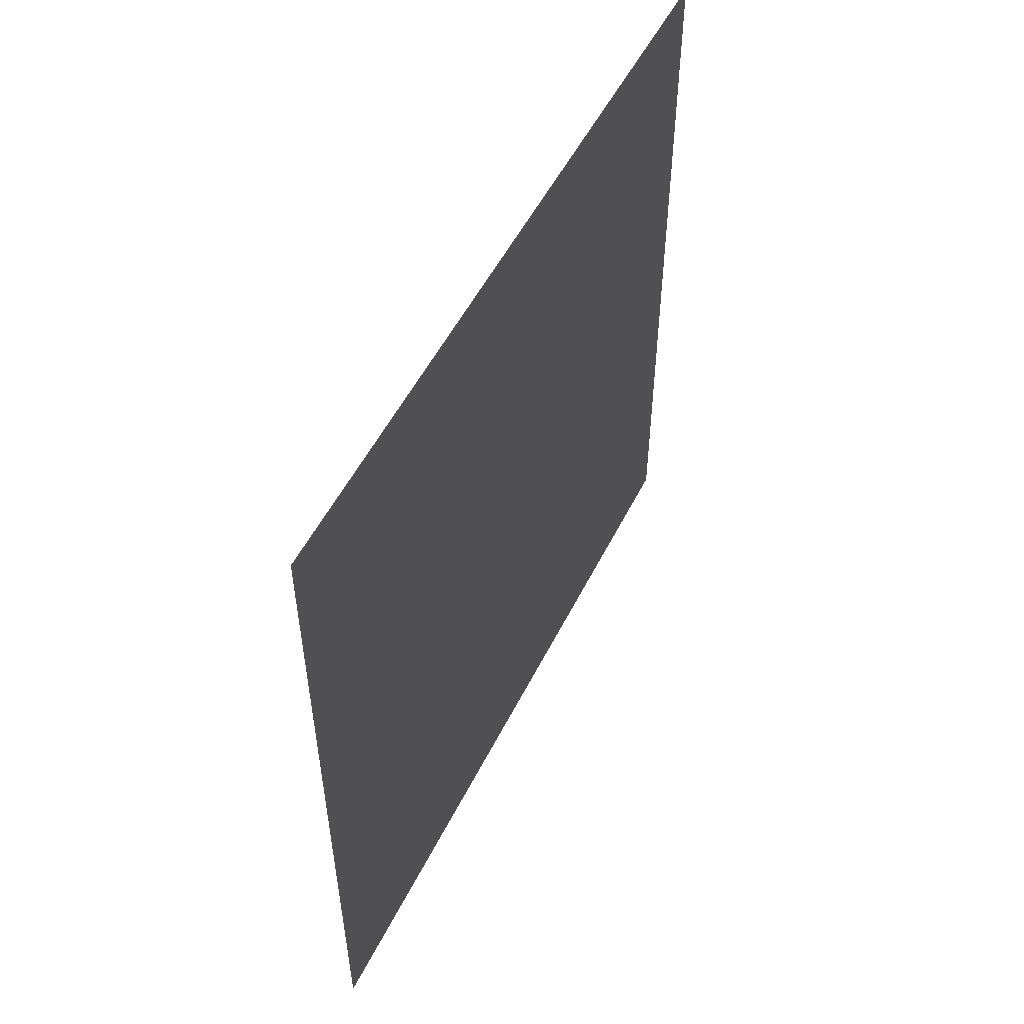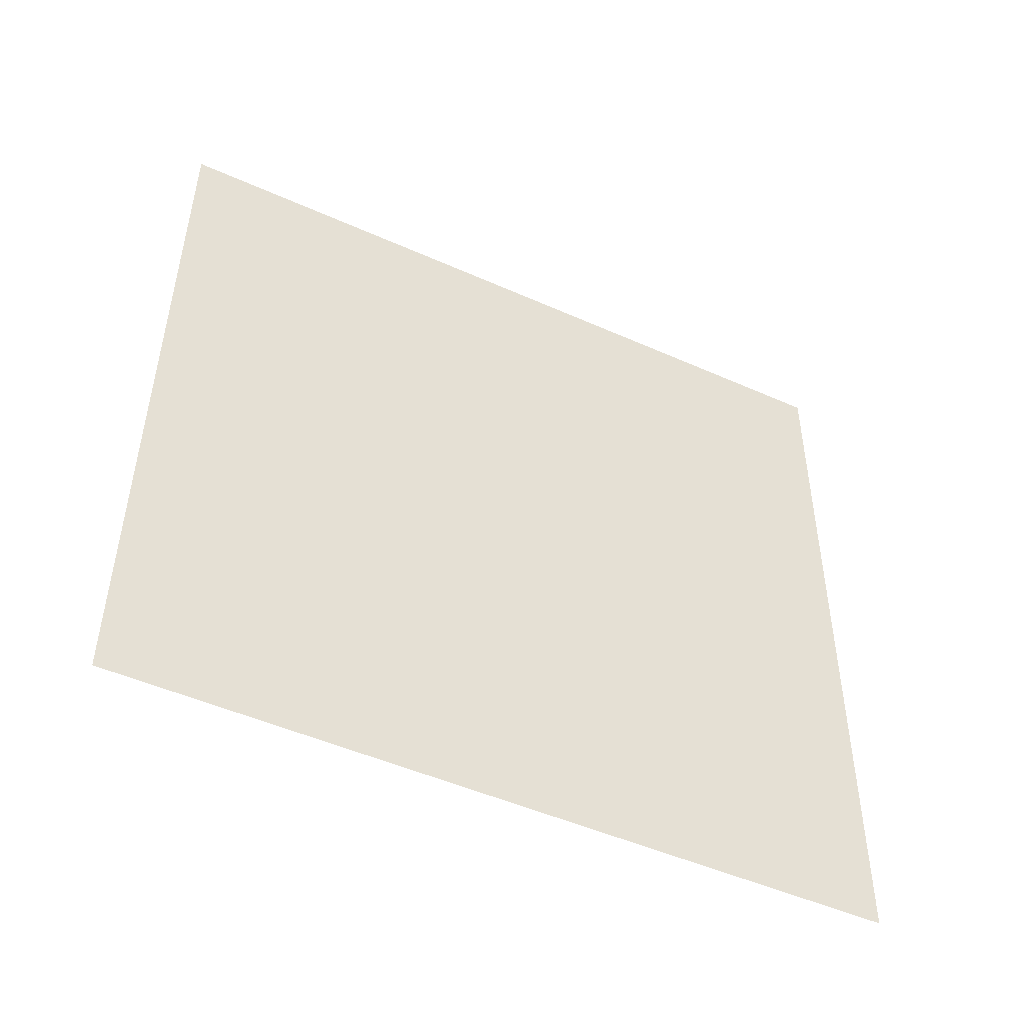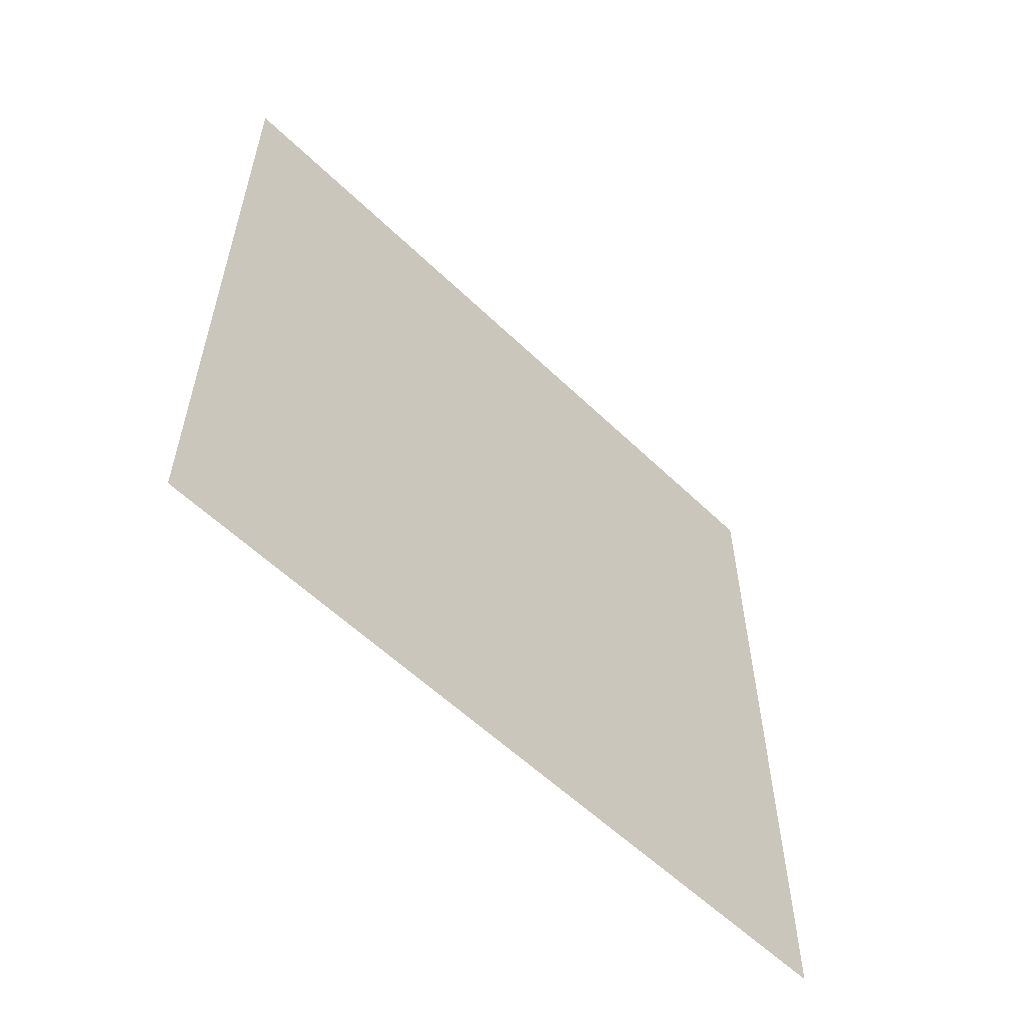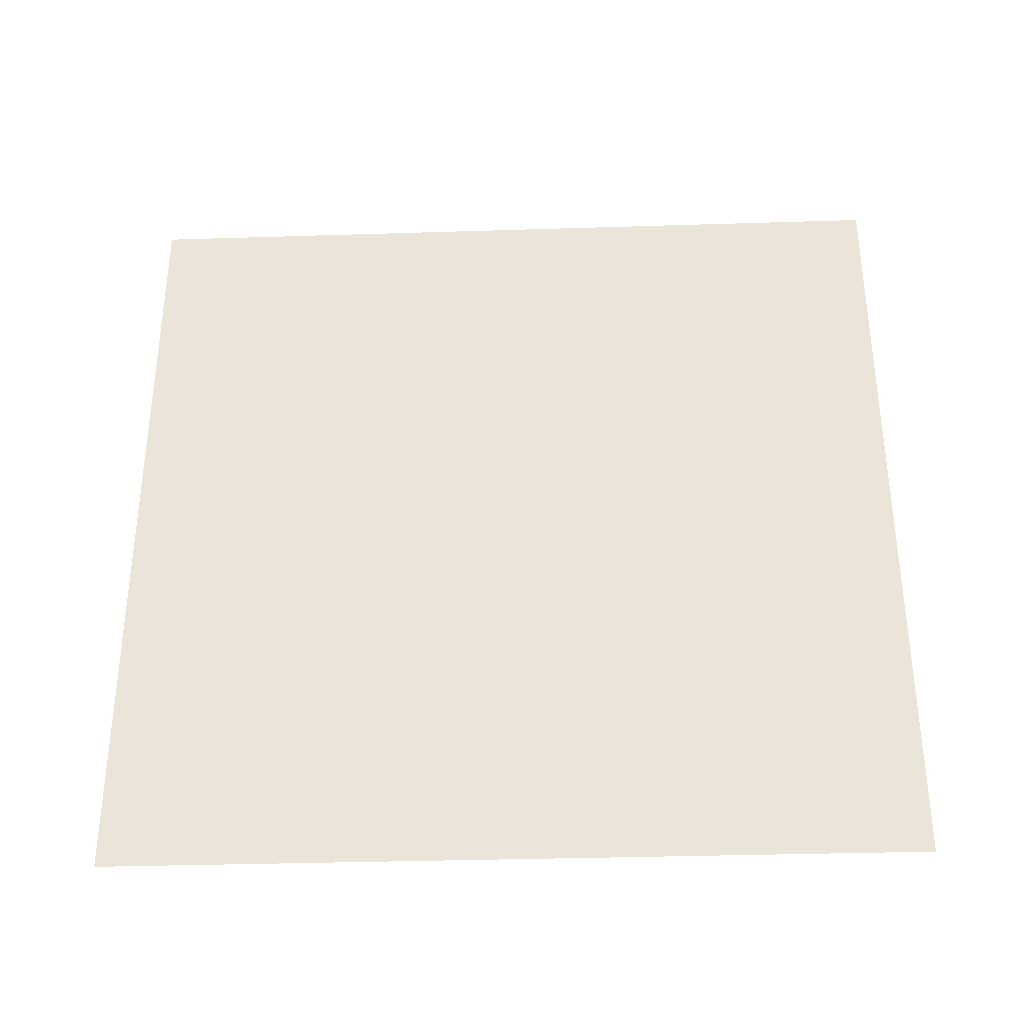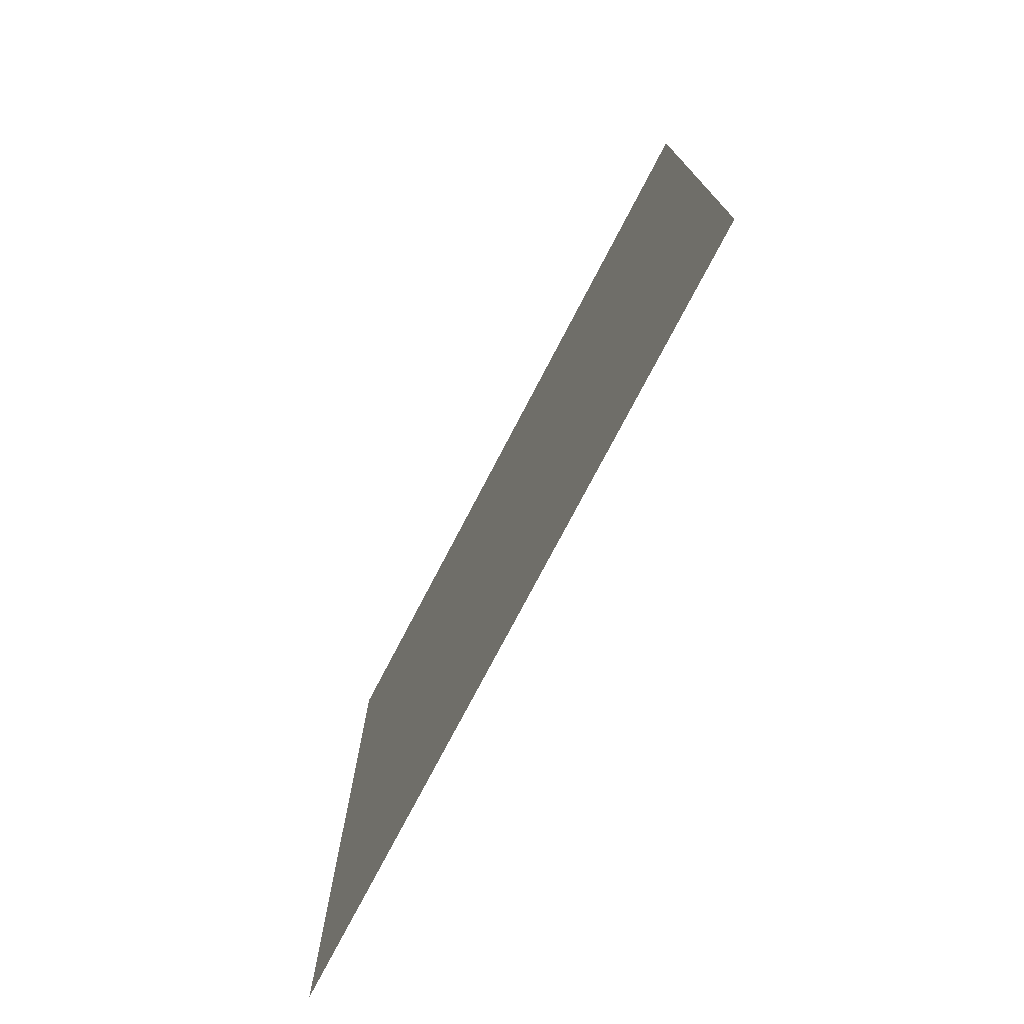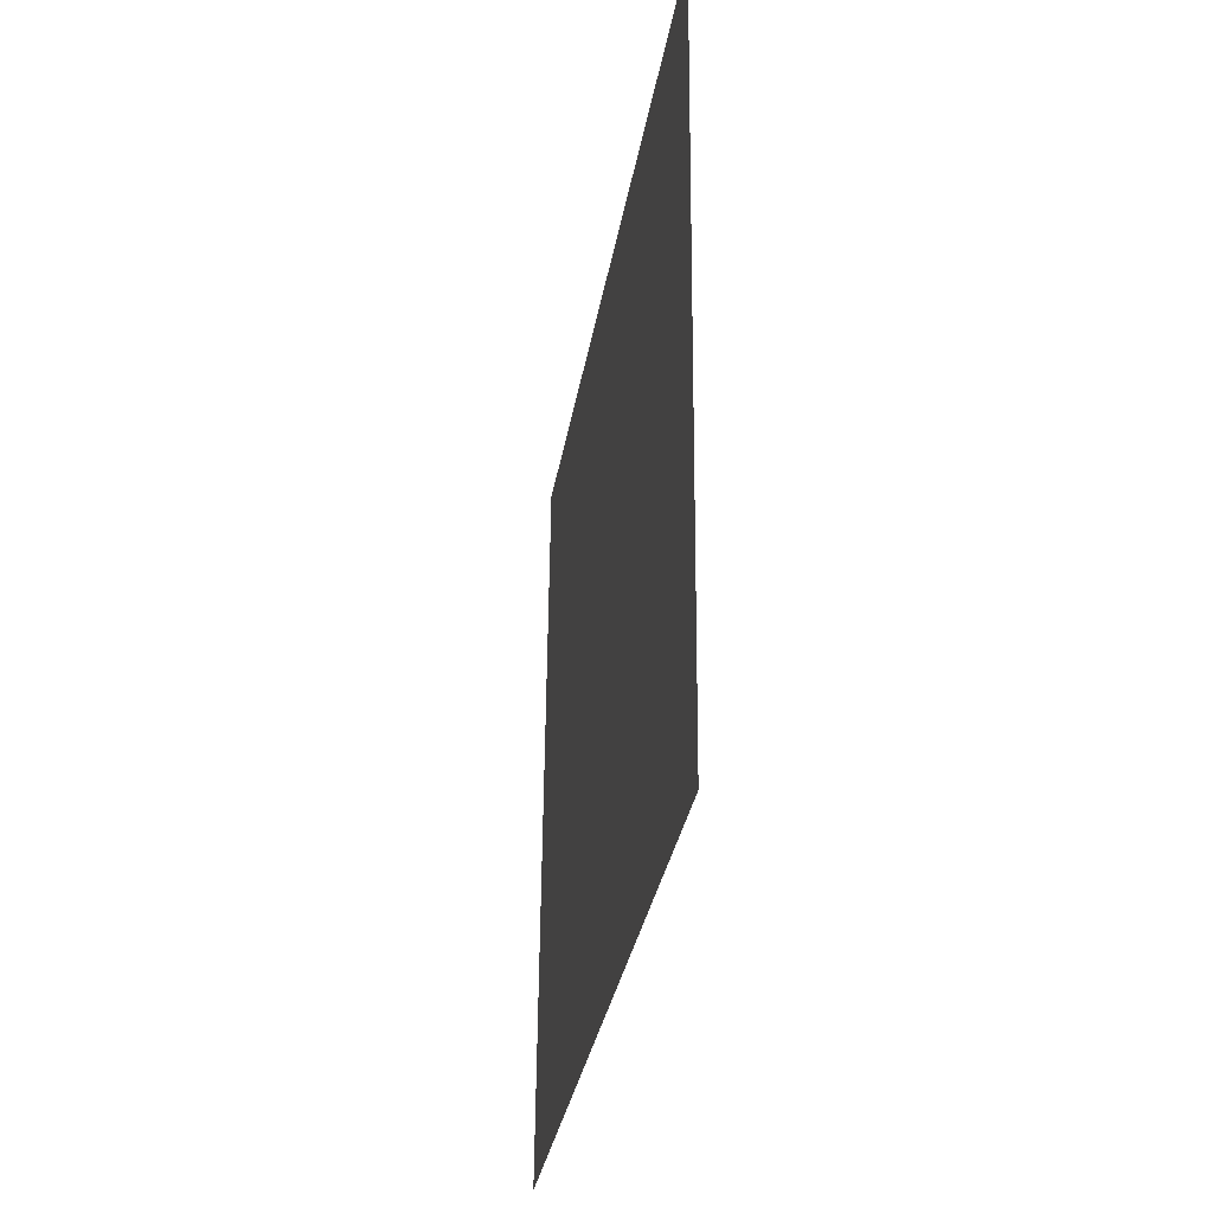
<metadata>
{"format":"obj","ext":"obj","renderer":"f3d","projection":"perspective","resolution":1024,"background":"white","views":[{"elev":52.7,"azim":26.7,"up":"+Y"},{"elev":-48.9,"azim":63.7,"up":"+Z"},{"elev":-57.5,"azim":45.6,"up":"+Y"},{"elev":-35.0,"azim":92.5,"up":"+Z"},{"elev":-75.4,"azim":153.0,"up":"+Y"},{"elev":-32.7,"azim":-9.3,"up":"+Z"}]}
</metadata>
<code>
g 00
v 0.007704 1 0.9997
v 0.003114 1 0.4997
v 0.003852 0.5001 0.4999
v 0.008441 0.5003 0.9998
f 1 2 3 4
g 01
v 0.003114 1 0.4997
v 0.003852 0.5001 0.4999
v -0.001475 1 -0.000249
v -0.000738 0.5 -0.000124
f 5 7 8 6
g 02
v -0.001475 1 -0.000249
v -0.000738 0.5 -0.000124
v -0.006065 0.9999 -0.5002
v -0.005327 0.4999 -0.5001
f 9 11 12 10
g 03
v -0.006065 0.9999 -0.5002
v -0.005327 0.4999 -0.5001
v -0.01065 0.9997 -1
v -0.009917 0.4997 -1
f 13 15 16 14
g 04
v 0.003852 0.5001 0.4999
v 0.008441 0.5003 0.9998
v 0.00459 0.000131 0.5
v 0.009179 0.000262 1
f 18 17 19 20
g 05
v 0.003852 0.5001 0.4999
v 0.00459 0.000131 0.5
v -0.000738 0.5 -0.000124
v 0 0 0
f 21 23 24 22
g 06
v -0.000738 0.5 -0.000124
v 0 0 0
v -0.005327 0.4999 -0.5001
v -0.00459 -0.000131 -0.5
f 25 27 28 26
g 07
v -0.005327 0.4999 -0.5001
v -0.00459 -0.000131 -0.5
v -0.009917 0.4997 -1
v -0.009179 -0.000262 -1
f 29 31 32 30
g 08
v 0.009917 -0.4997 1
v 0.005327 -0.4999 0.5001
v 0.00459 0.000131 0.5
v 0.009179 0.000262 1
f 36 35 34 33
g 09
v 0.005327 -0.4999 0.5001
v 0.000738 -0.5 0.000124
v 0.00459 0.000131 0.5
v 0 0 0
f 39 40 38 37
g 10
v -0.003852 -0.5001 -0.4999
v 0.000738 -0.5 0.000124
v 0 0 0
v -0.00459 -0.000131 -0.5
f 43 44 41 42
g 11
v -0.003852 -0.5001 -0.4999
v -0.008441 -0.5003 -0.9998
v -0.00459 -0.000131 -0.5
v -0.009179 -0.000262 -1
f 47 48 46 45
g 12
v 0.009917 -0.4997 1
v 0.005327 -0.4999 0.5001
v 0.006065 -0.9999 0.5002
v 0.01065 -0.9997 1
f 49 50 51 52
g 13
v 0.005327 -0.4999 0.5001
v 0.006065 -0.9999 0.5002
v 0.000738 -0.5 0.000124
v 0.001475 -1 0.000249
f 53 55 56 54
g 14
v -0.003852 -0.5001 -0.4999
v -0.003114 -1 -0.4997
v 0.000738 -0.5 0.000124
v 0.001475 -1 0.000249
f 59 57 58 60
g 15
v -0.003852 -0.5001 -0.4999
v -0.008441 -0.5003 -0.9998
v -0.007704 -1 -0.9997
v -0.003114 -1 -0.4997
f 61 62 63 64

</code>
